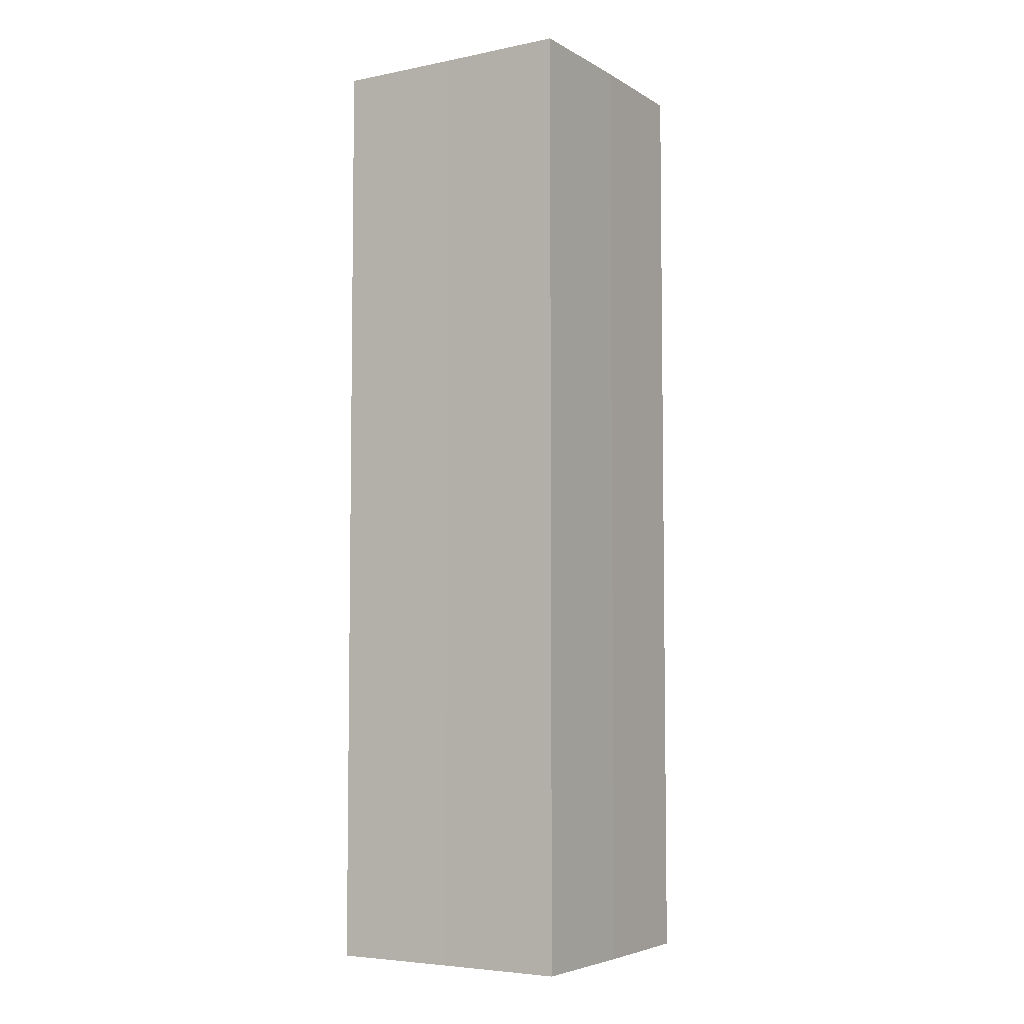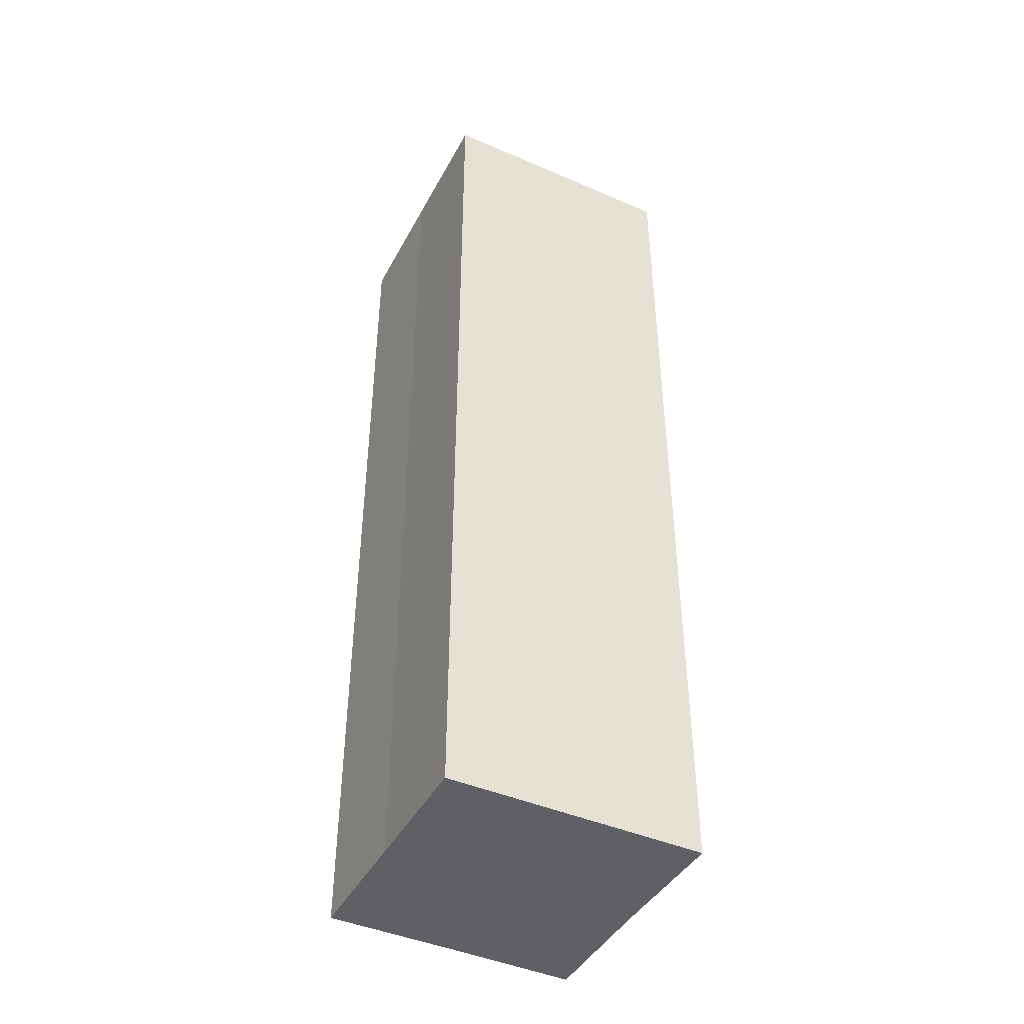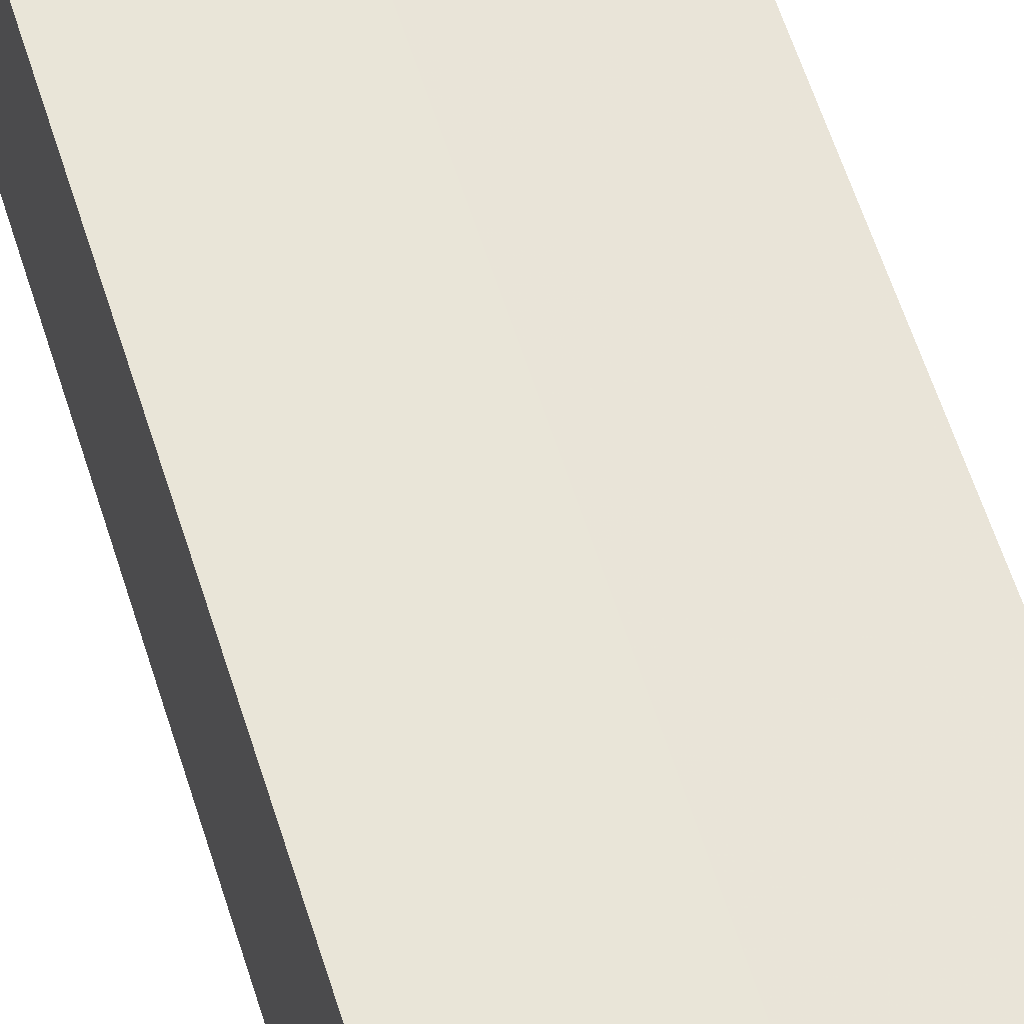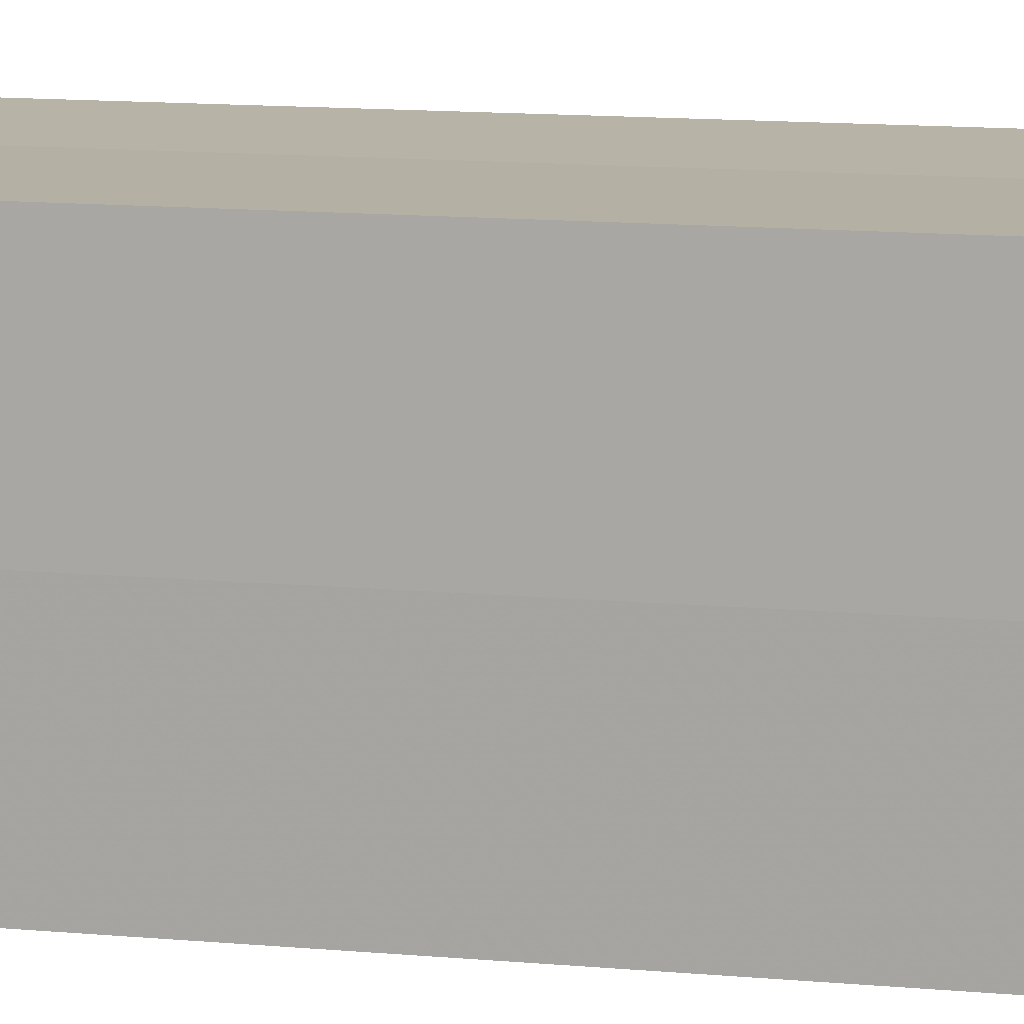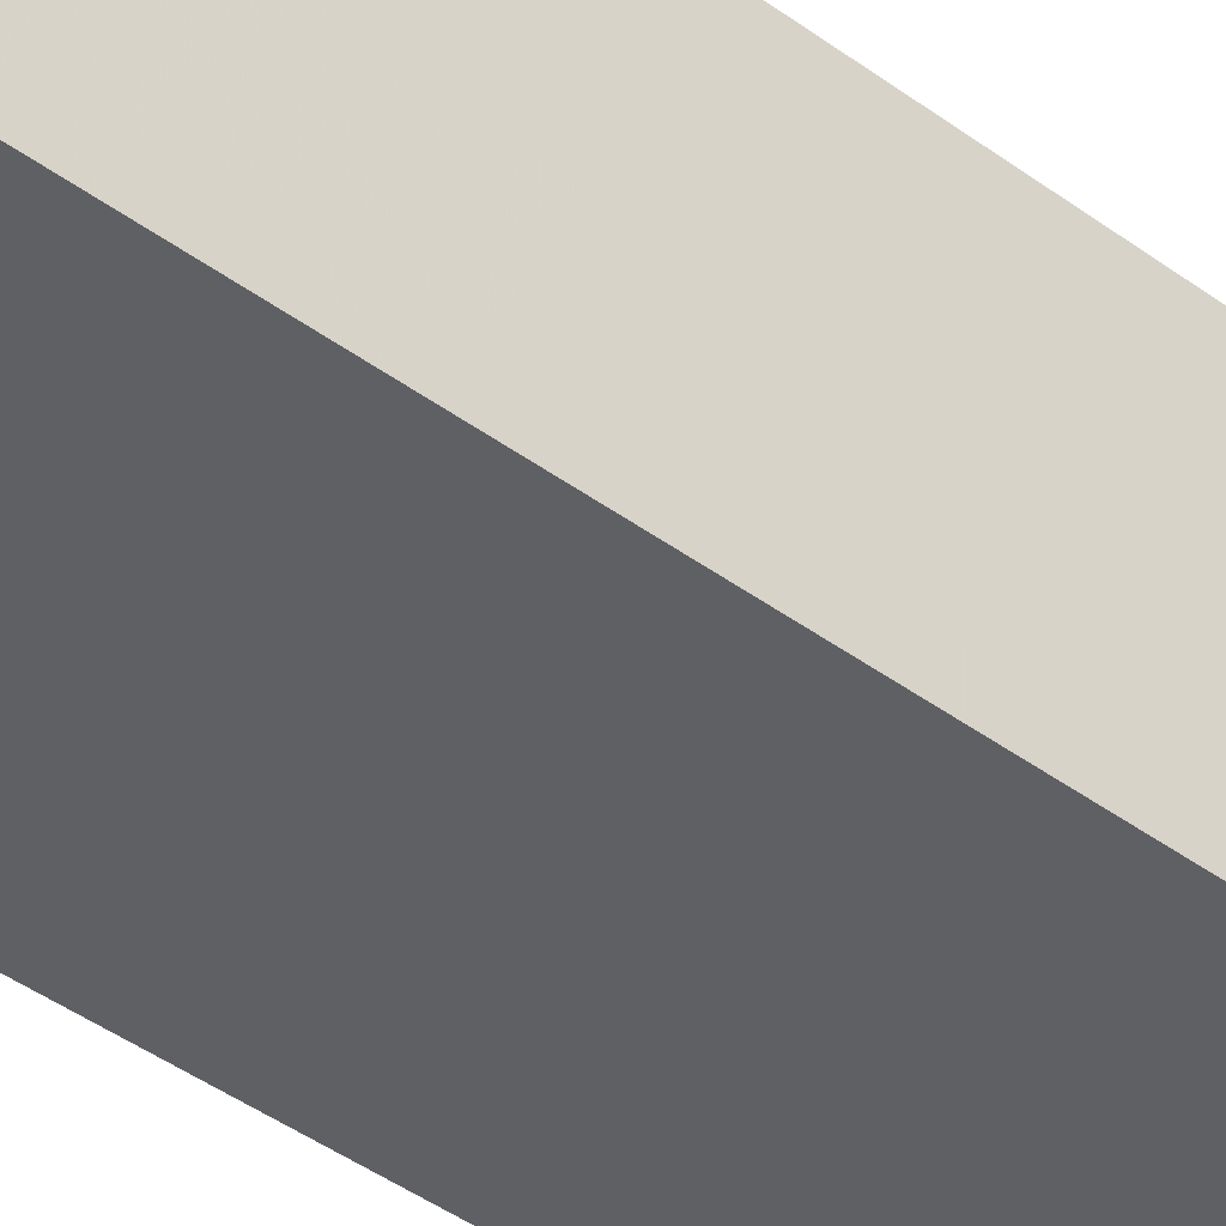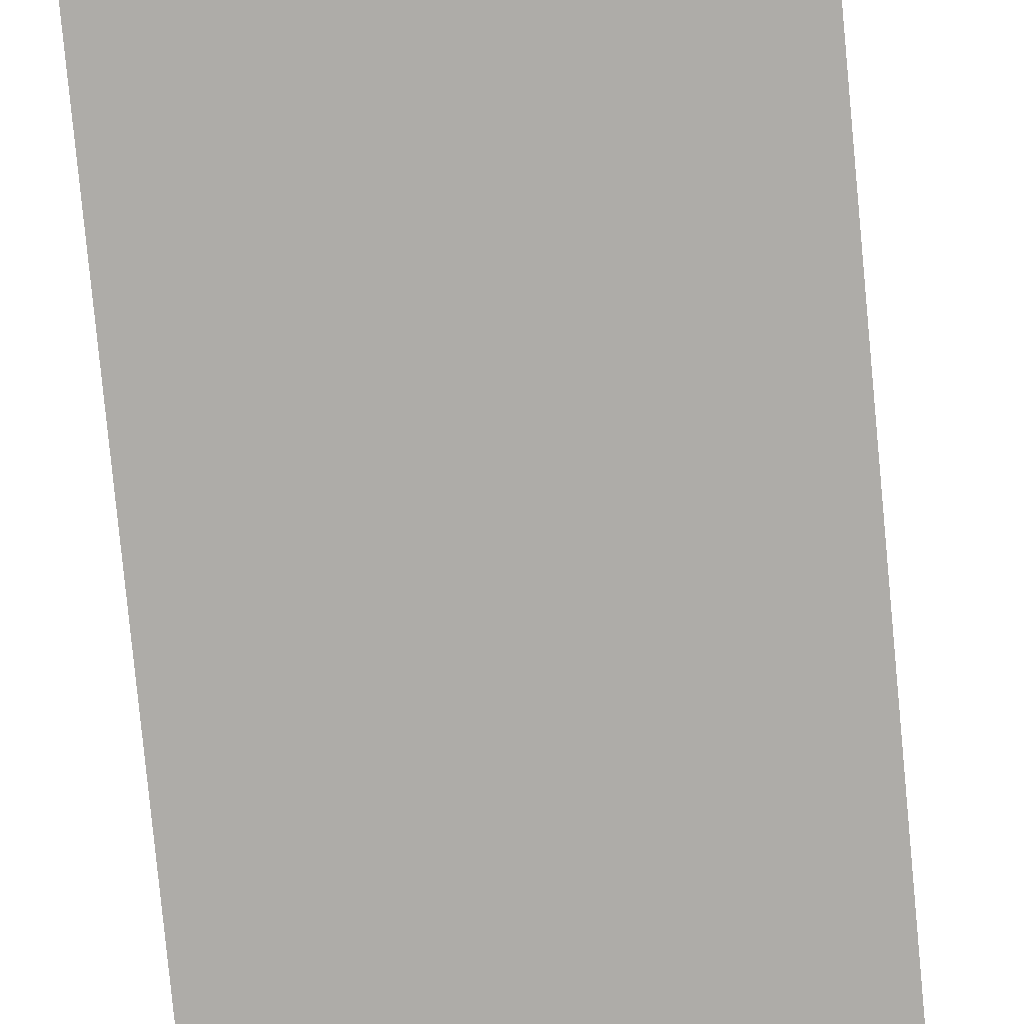
<metadata>
{"format":"obj","ext":"obj","renderer":"f3d","projection":"perspective","resolution":1024,"background":"white","views":[{"elev":-5.3,"azim":31.2,"up":"+Z"},{"elev":-43.7,"azim":-116.9,"up":"+Z"},{"elev":59.9,"azim":-17.3,"up":"+Y"},{"elev":12.0,"azim":-76.8,"up":"+Y"},{"elev":-44.6,"azim":-130.3,"up":"+Y"},{"elev":-76.9,"azim":5.4,"up":"+Y"}]}
</metadata>
<code>
o 6083
v 2167 1879 15.86
v 2167 1879 15.86
v 2167 1879 15.93
v 2167 1879 15.86
v 2167 1879 15.93
v 2167 1879 15.86
v 2167 1879 15.93
v 2167 1879 15.86
v 2167 1879 15.93
v 2167 1879 15.86
v 2167 1879 15.86
v 2167 1879 15.86
v 2167 1879 15.86
v 2167 1879 15.86
v 2167 1879 15.86
v 2167 1879 15.86
v 2167 1879 15.86
v 2167 1879 15.93
v 2167 1879 15.93
v 2167 1879 15.93
v 2167 1879 15.93
v 2167 1879 15.93
v 2167 1879 15.86
v 2167 1879 15.93
v 2167 1879 15.86
v 2167 1879 15.86
v 2167 1879 15.86
v 2167 1879 15.86
v 2167 1879 15.93
v 2167 1879 15.86
v 2167 1879 15.86
v 2167 1879 15.86
v 2167 1879 15.93
v 2167 1879 15.86
v 2167 1879 15.86
v 2167 1879 15.93
v 2167 1879 15.86
v 2167 1879 15.93
v 2167 1879 15.86
v 2167 1879 15.93
v 2167 1879 15.93
v 2167 1879 15.93
v 2167 1879 15.93
v 2167 1879 15.93
v 2167 1879 15.93
v 2167 1879 15.93
v 2167 1879 15.93
v 2167 1879 15.93
v 2167 1879 15.93
v 2167 1879 15.93
f 1 2 3
f 4 1 5
f 5 6 7
f 7 8 9
f 10 8 11
f 10 12 8
f 10 11 13
f 10 14 12
f 10 13 15
f 10 16 14
f 10 15 17
f 10 17 16
f 18 14 19
f 20 13 21
f 22 23 18
f 24 25 20
f 26 27 22
f 27 28 29
f 30 31 24
f 31 32 33
f 34 35 36
f 35 37 38
f 36 39 40
f 40 17 41
f 42 43 44
f 42 45 43
f 42 44 46
f 42 47 45
f 42 46 48
f 42 49 47
f 42 48 50
f 42 50 49

</code>
